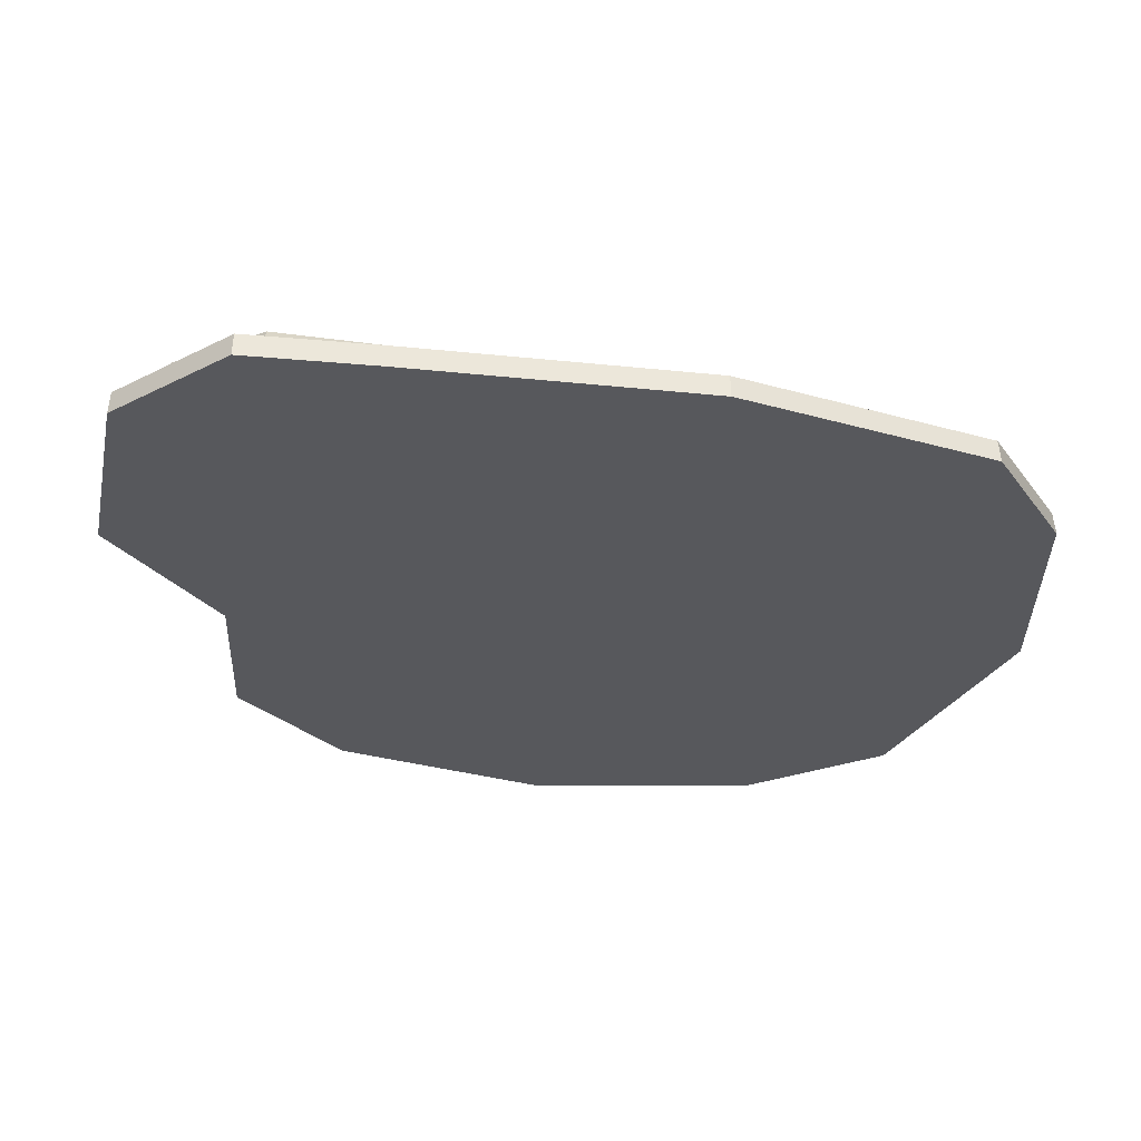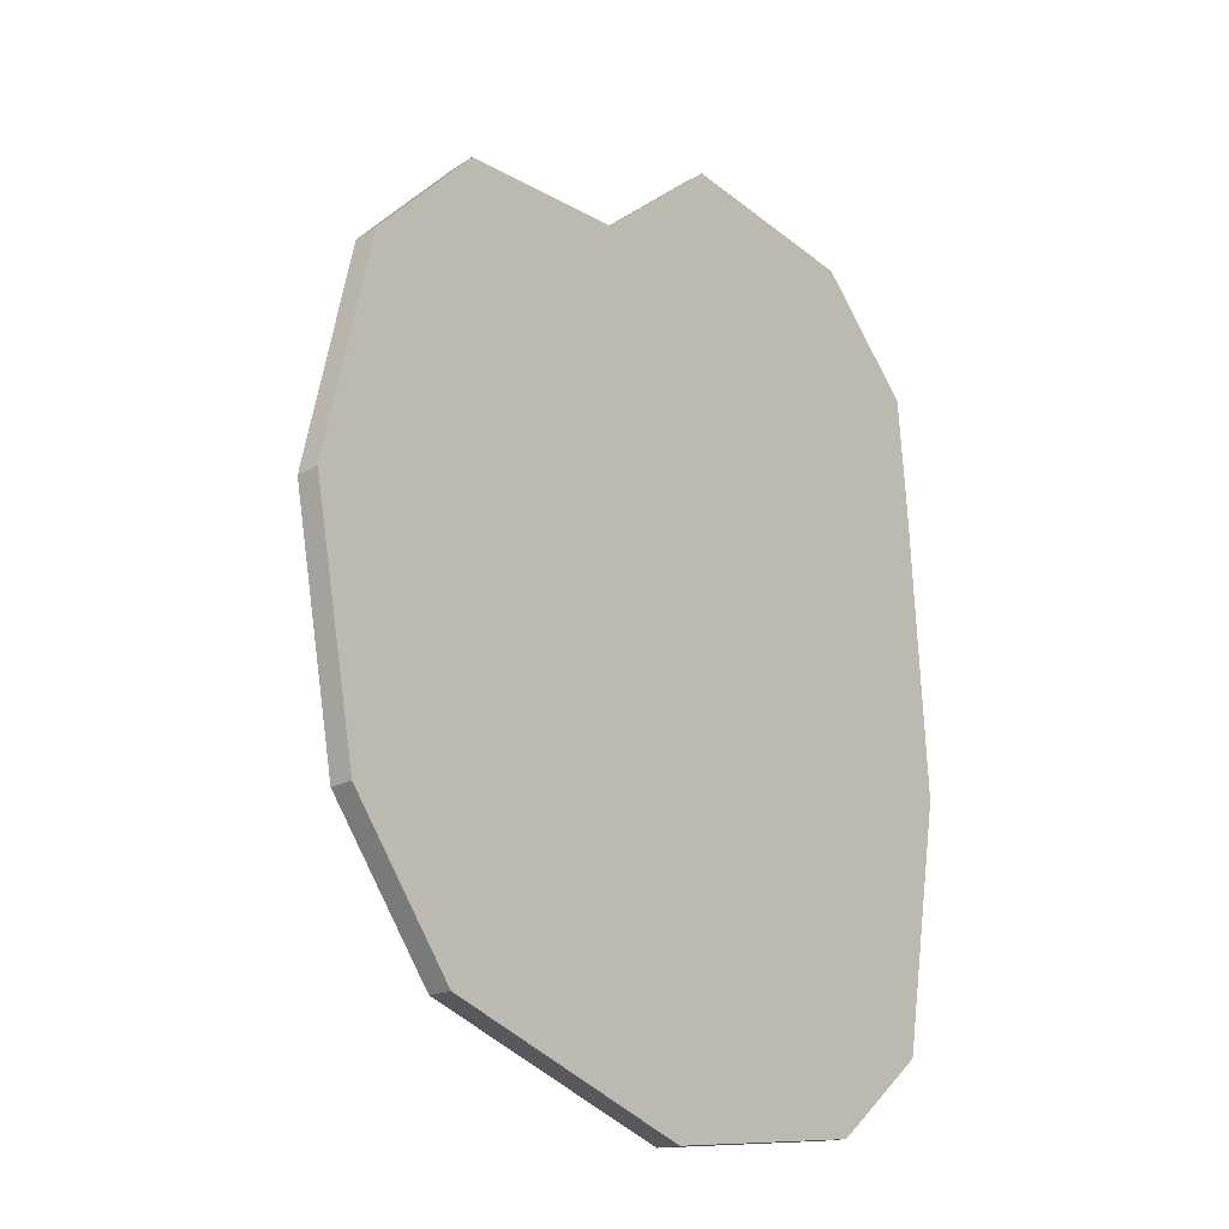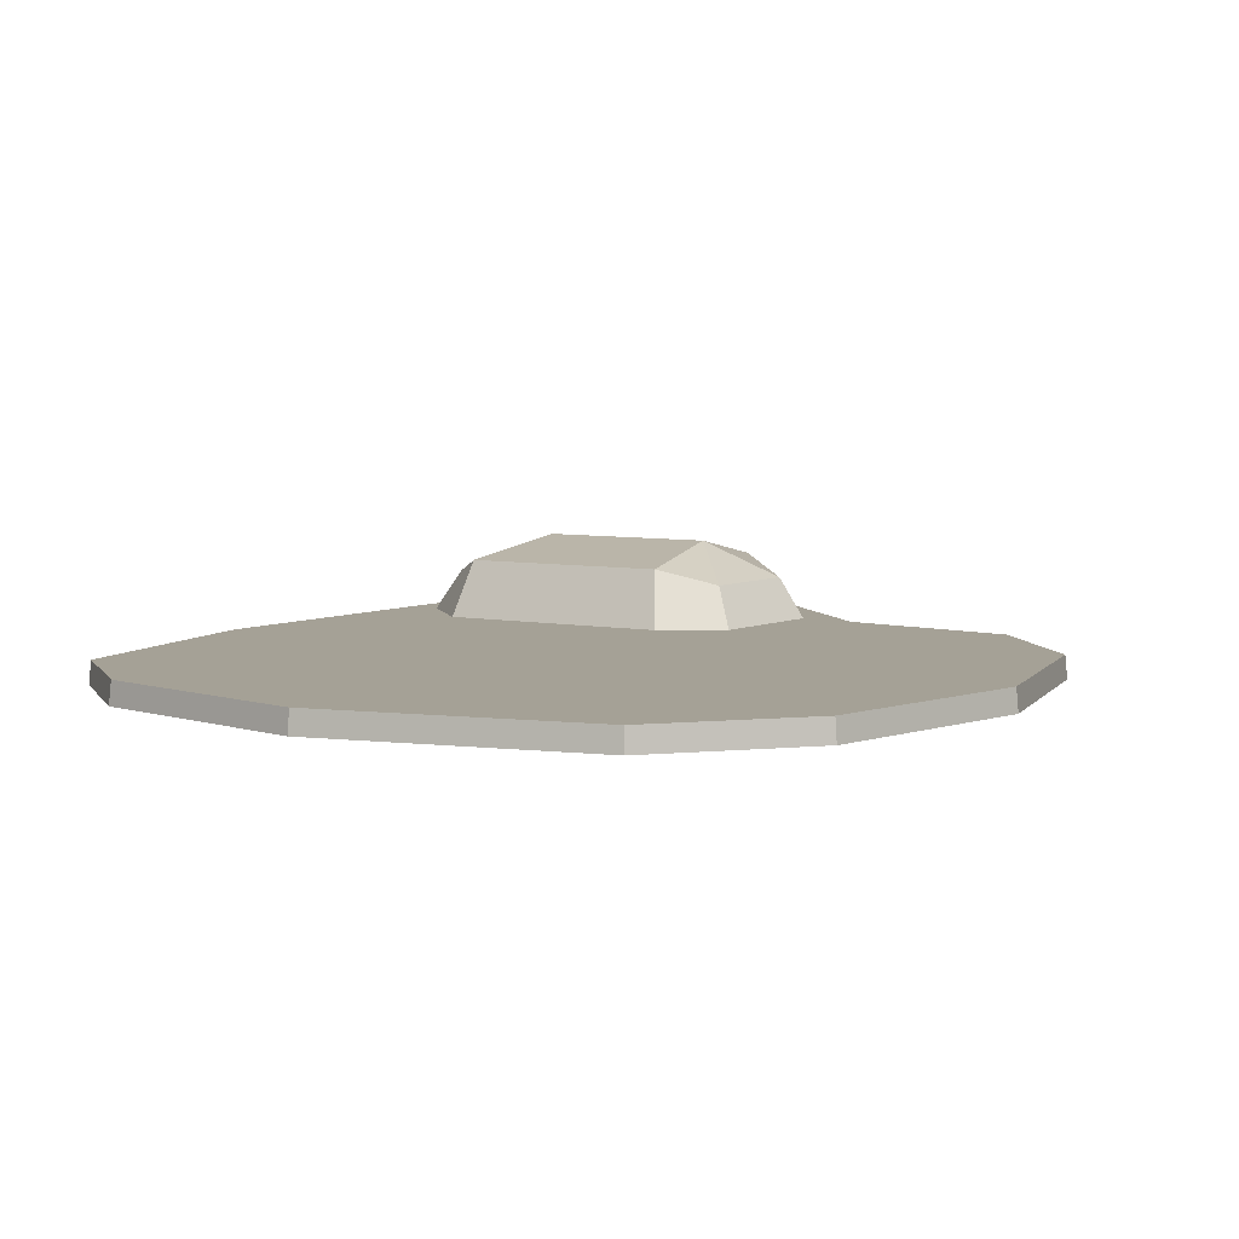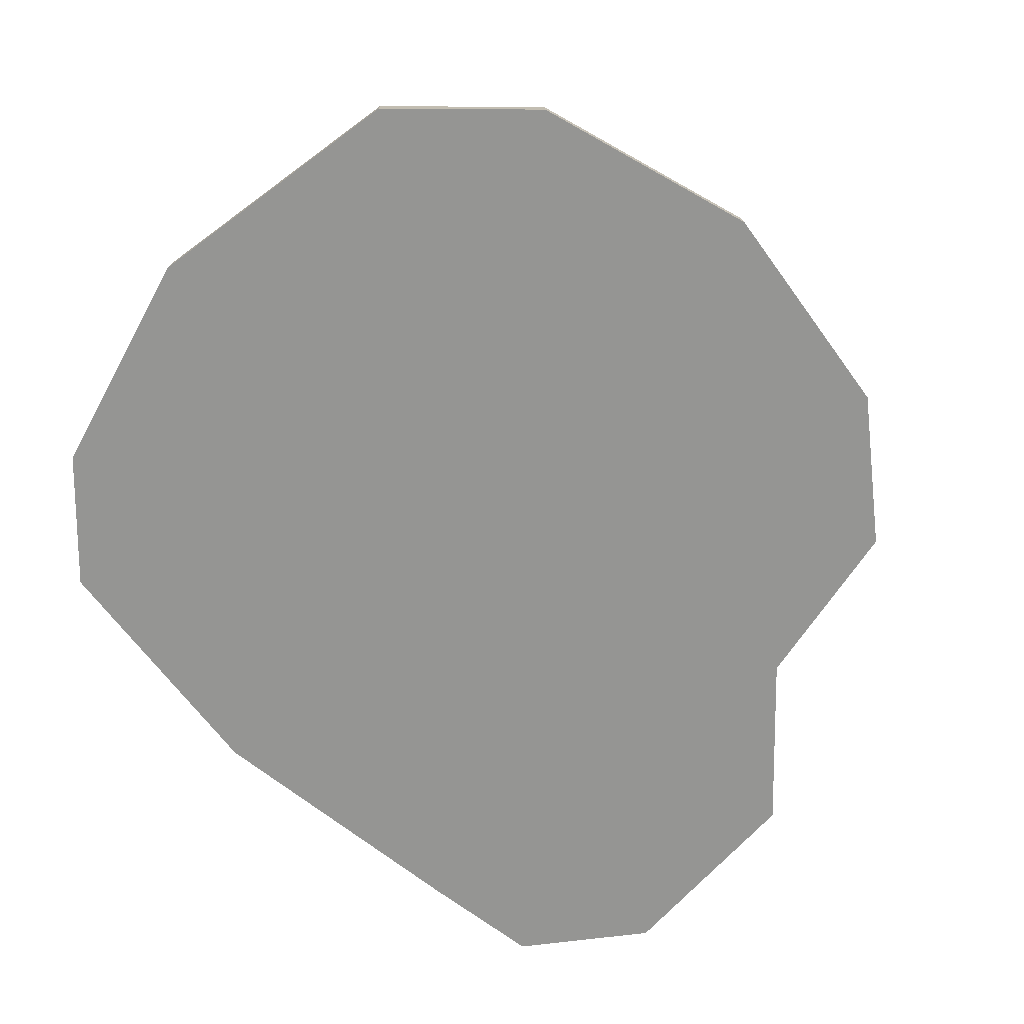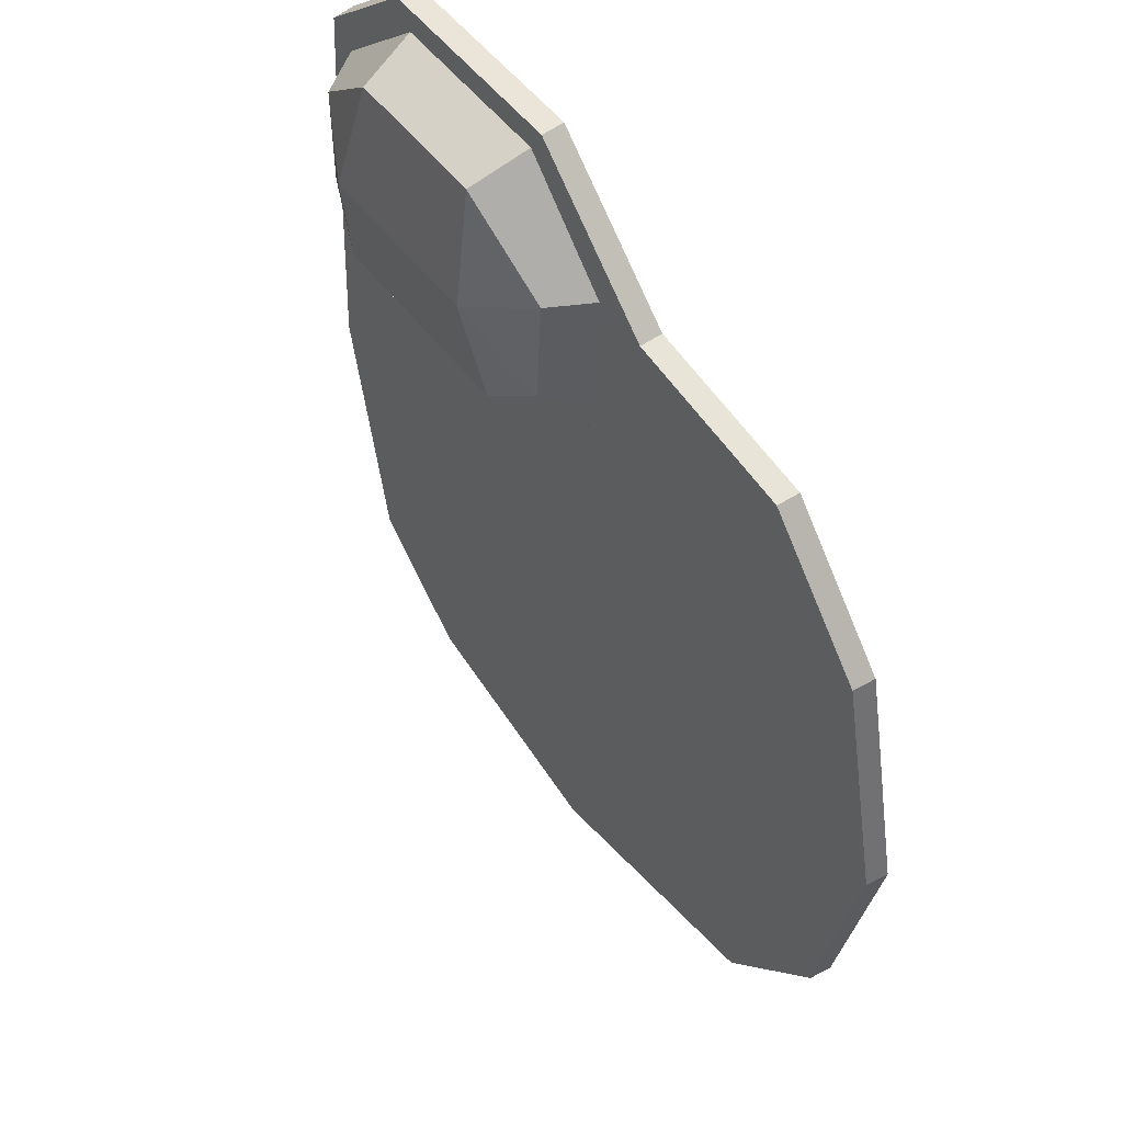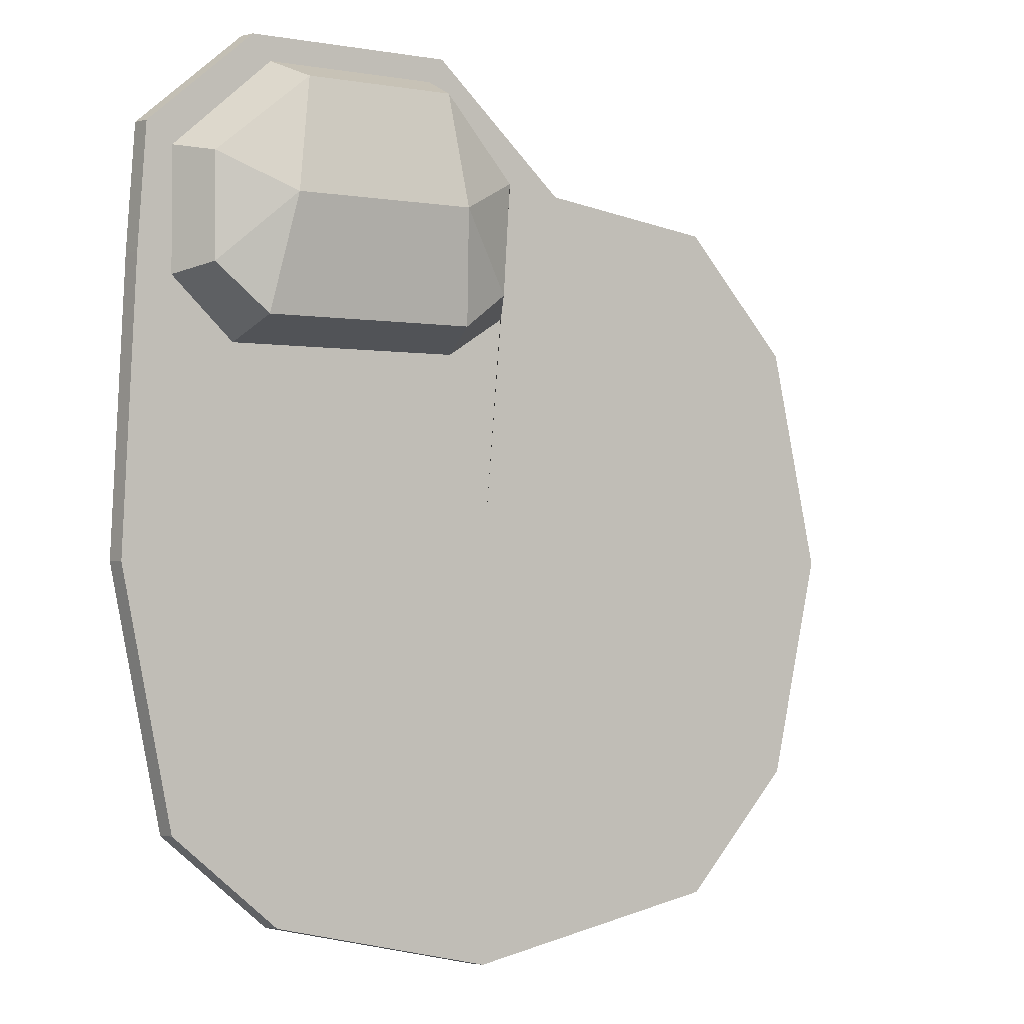
<metadata>
{"format":"obj","ext":"obj","renderer":"f3d","projection":"perspective","resolution":1024,"background":"white","views":[{"elev":-28.8,"azim":78.1,"up":"+Y"},{"elev":-25.5,"azim":-52.1,"up":"+Z"},{"elev":6.0,"azim":-148.5,"up":"+Y"},{"elev":-67.3,"azim":-131.8,"up":"+Y"},{"elev":51.0,"azim":-125.7,"up":"+Z"},{"elev":-1.5,"azim":147.9,"up":"+Z"}]}
</metadata>
<code>
v 9.686 0 18.91
v 8.635 0 -13.12
v 9.63 0.8244 18.85
v 8.579 0.8244 -13.06
v -9.94 0.8244 13.06
v -9.94 0.8244 -13.06
v -9.996 0 13.12
v -9.996 0 -13.12
v 13.78 0 15.39
v 12.73 0 -9.594
v 12.65 0.8244 -9.548
v 13.7 0.8244 15.34
v -14.01 0.8244 8.445
v -14.01 0.8244 -8.445
v -14.09 0 -8.486
v -14.09 0 8.486
v 1.81 0.8244 18.81
v 0.000122 0.8244 -15.08
v 0.000122 0 -15.15
v 1.81 0 18.89
v 8.635 0 0
v 0.000122 0 0
v -9.996 0 0
v -15.93 0 0
v -15.84 0.8244 0
v -9.94 0.8244 0
v 0.000122 0.8244 0.000122
v 8.579 0.8244 0
v 14.57 0.8244 0
v 14.65 0 0
v -3.255 0.8244 14.07
v -3.283 0 14.14
v 14.03 0.8244 10.74
v 14.11 0 10.77
v 2.373 0.8244 17.91
v 1.462 0.8244 7.752
v -0.7831 0.8244 9.206
v -1.19 0.8244 14.23
v 8.932 0.8244 17.94
v 10.39 0.8244 7.764
v 12.75 0.8244 10.02
v 12.73 0.8244 14.58
v 2.763 2.945 17.07
v 1.973 2.945 8.598
v 0.0271 2.343 9.916
v -0.2341 2.343 14.1
v 8.448 2.945 17.09
v 9.973 2.945 8.608
v 11.79 2.343 10.39
v 11.79 2.343 14.25
v 2.368 3.711 12.83
v 9.211 3.711 12.85
f 29 30 10 11
f 26 27 18 6
f 24 25 14 15
f 22 23 8 19
f 18 19 8 6
f 31 32 20 17
f 30 21 2 10
f 2 4 11 10
f 4 28 29 11
f 3 1 9 12
f 25 26 6 14
f 6 8 15 14
f 8 23 24 15
f 7 5 13 16
f 27 28 4 18
f 2 19 18 4
f 21 22 19 2
f 17 20 1 3
f 20 22 21 1
f 32 22 20
f 24 23 7 16
f 13 25 24 16
f 5 26 25 13
f 29 28 33
f 33 34 30 29
f 1 21 30 34 9
f 31 27 26 5
f 7 32 31 5
f 7 23 22 32
f 45 51 44
f 51 52 48 44
f 49 48 52
f 9 34 33 12
f 27 37 36
f 27 31 38 37
f 31 17 35 38
f 28 27 36 40
f 17 3 39 35
f 33 28 40 41
f 3 12 42 39
f 12 33 41 42
f 36 37 45 44
f 37 38 46 45
f 38 35 43 46
f 40 36 44 48
f 35 39 47 43
f 41 40 48 49
f 39 42 50 47
f 42 41 49 50
f 43 51 46
f 46 51 45
f 47 52 51 43
f 49 52 50
f 50 52 47

</code>
